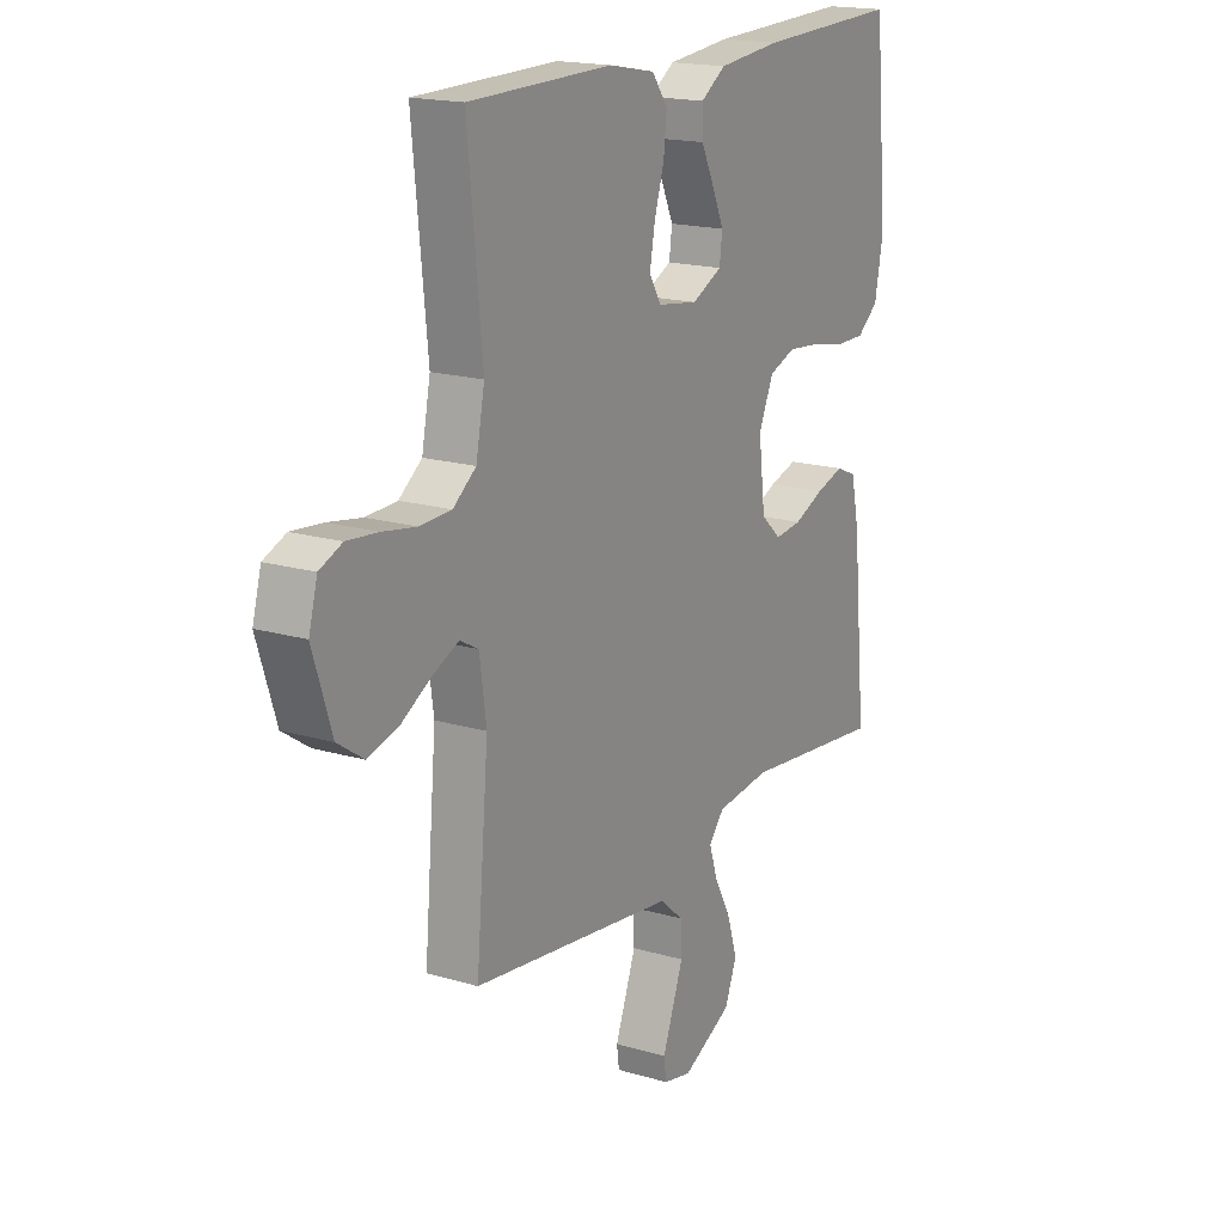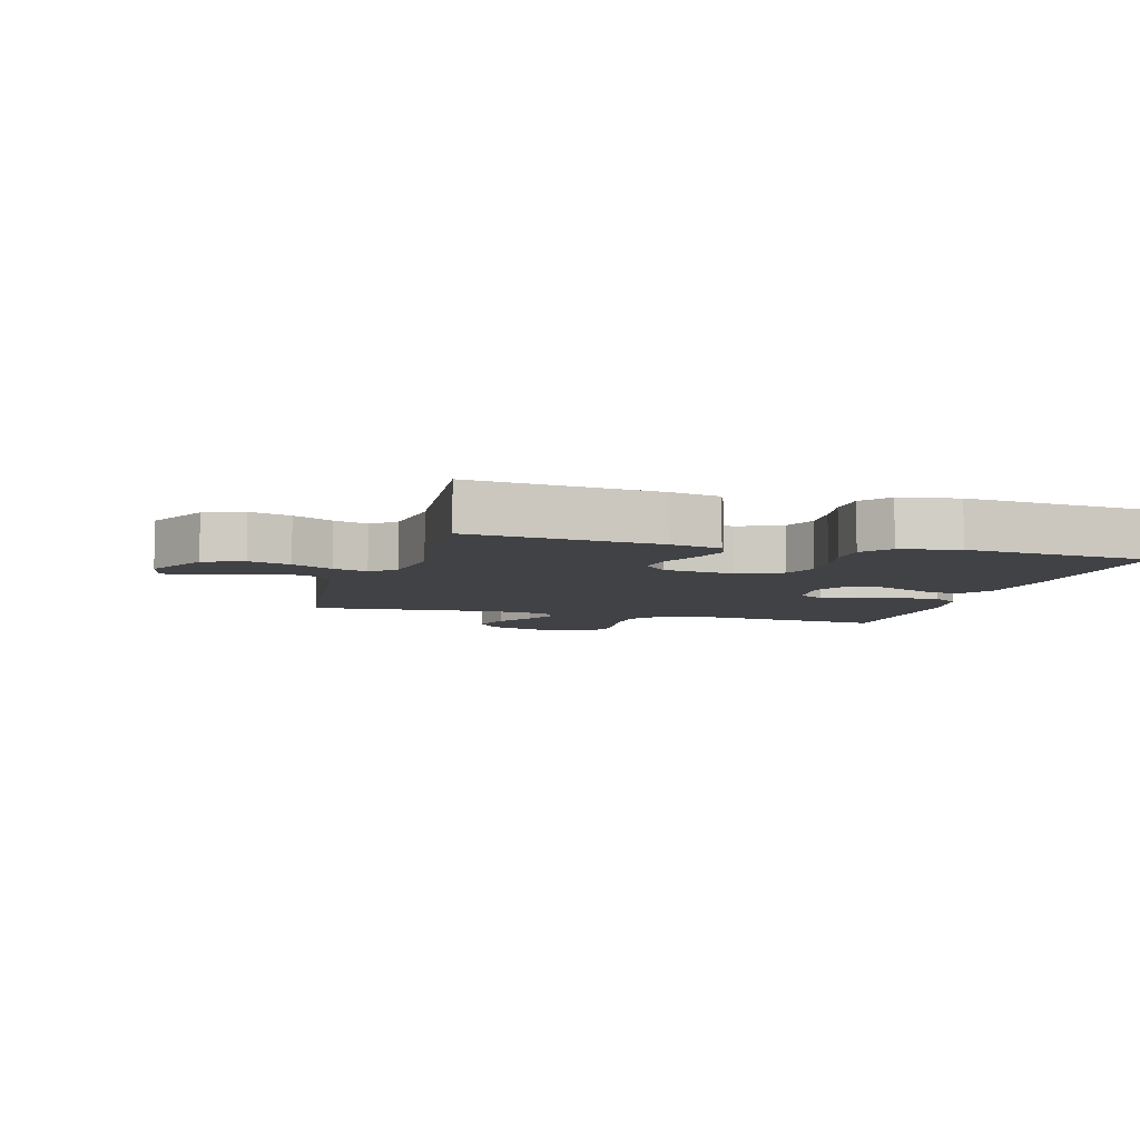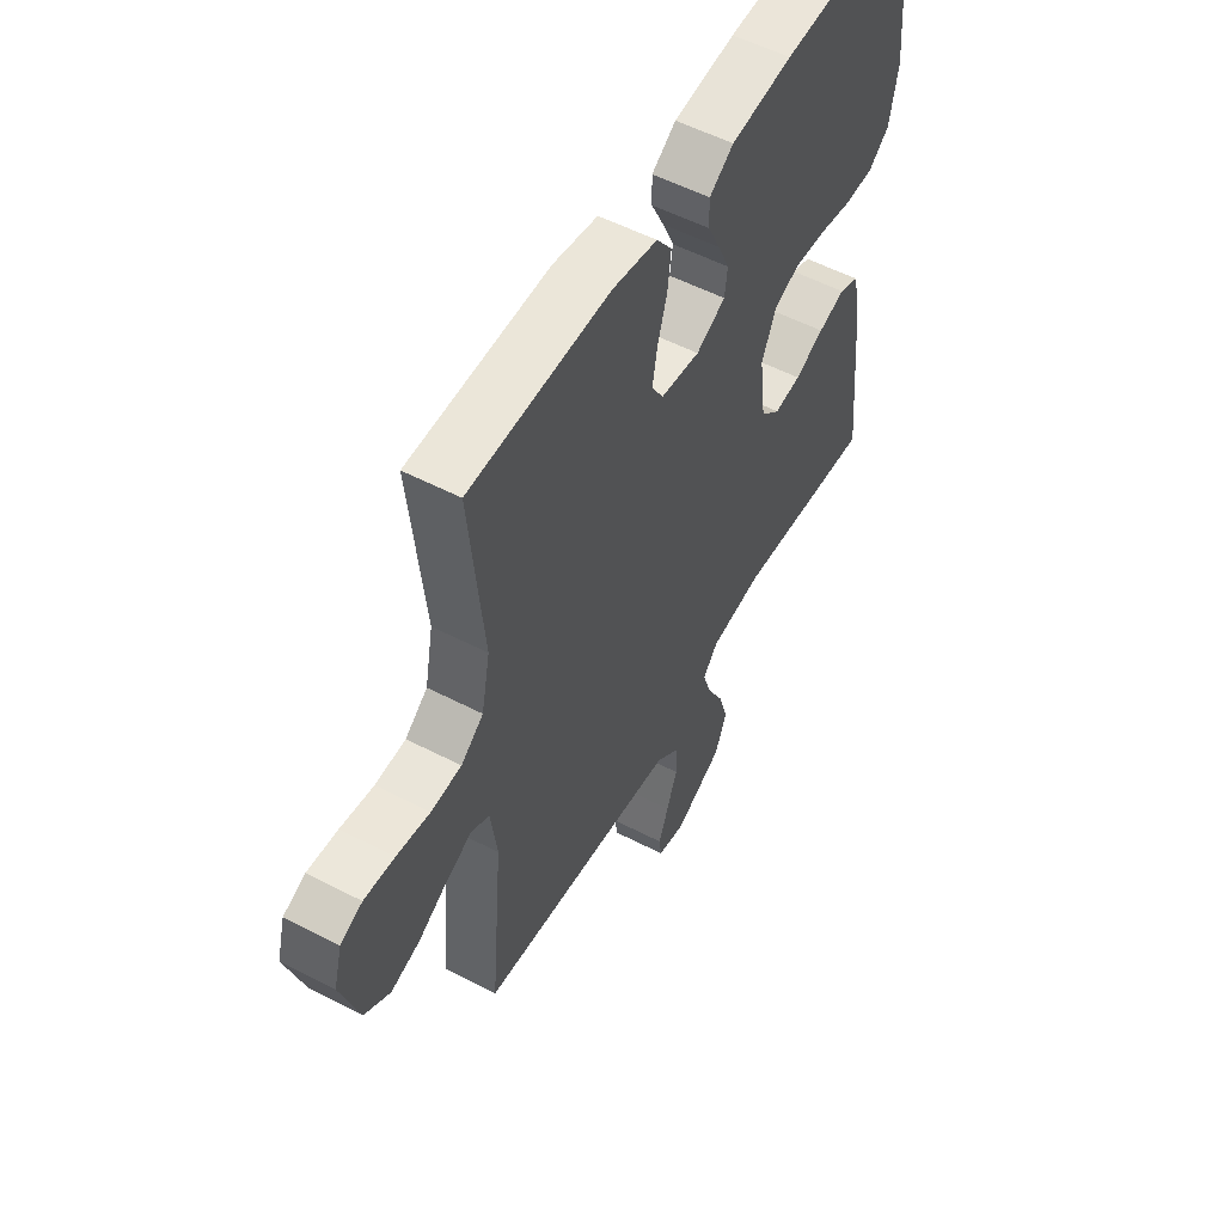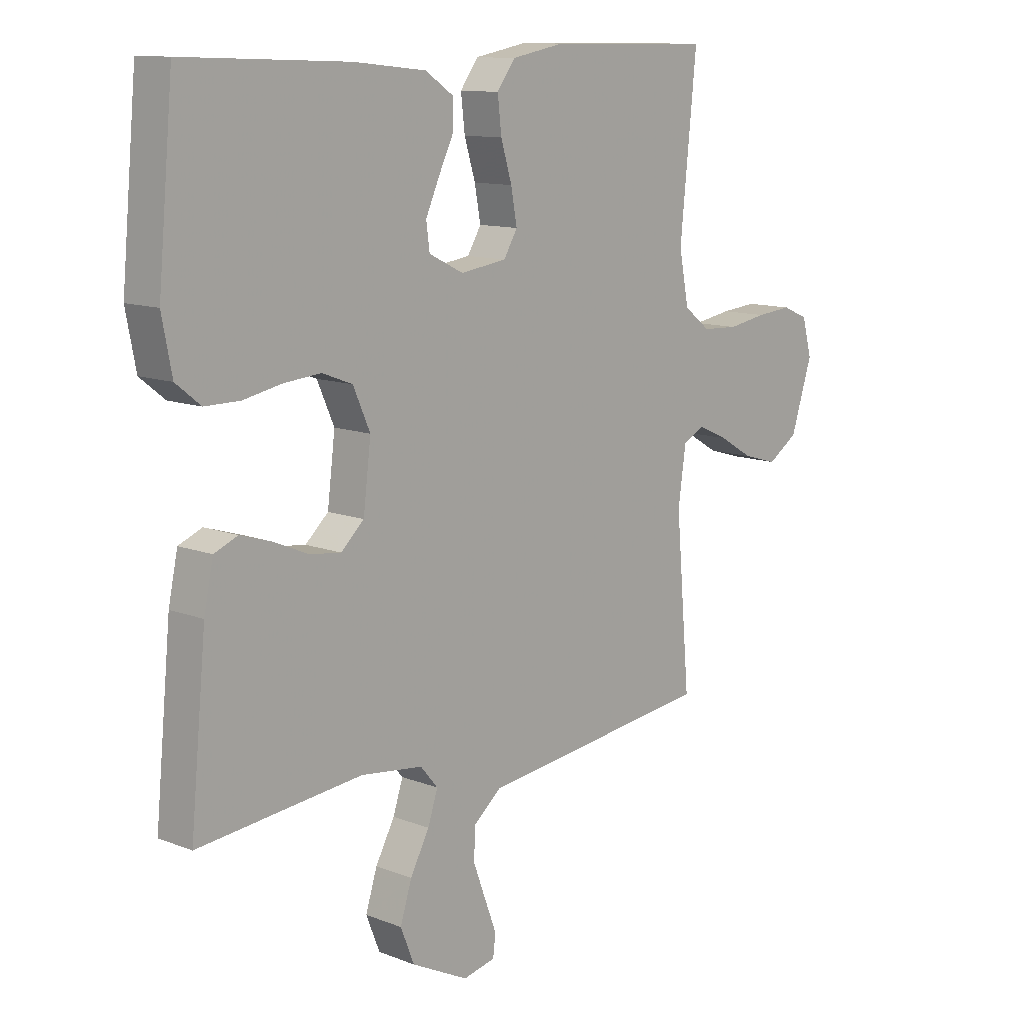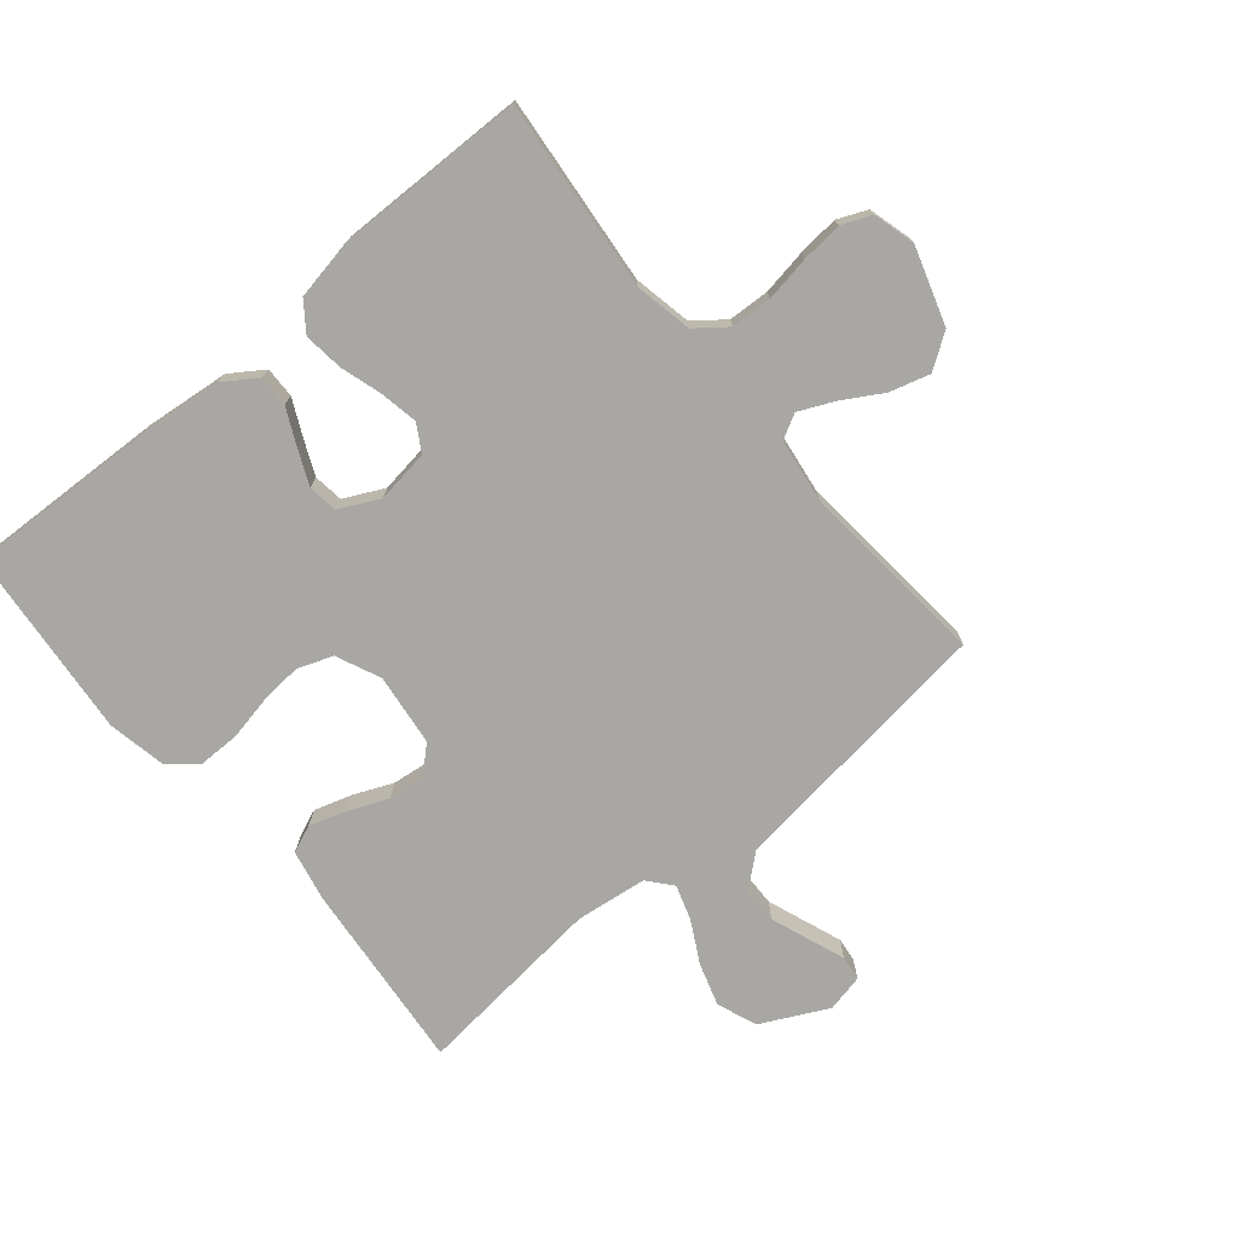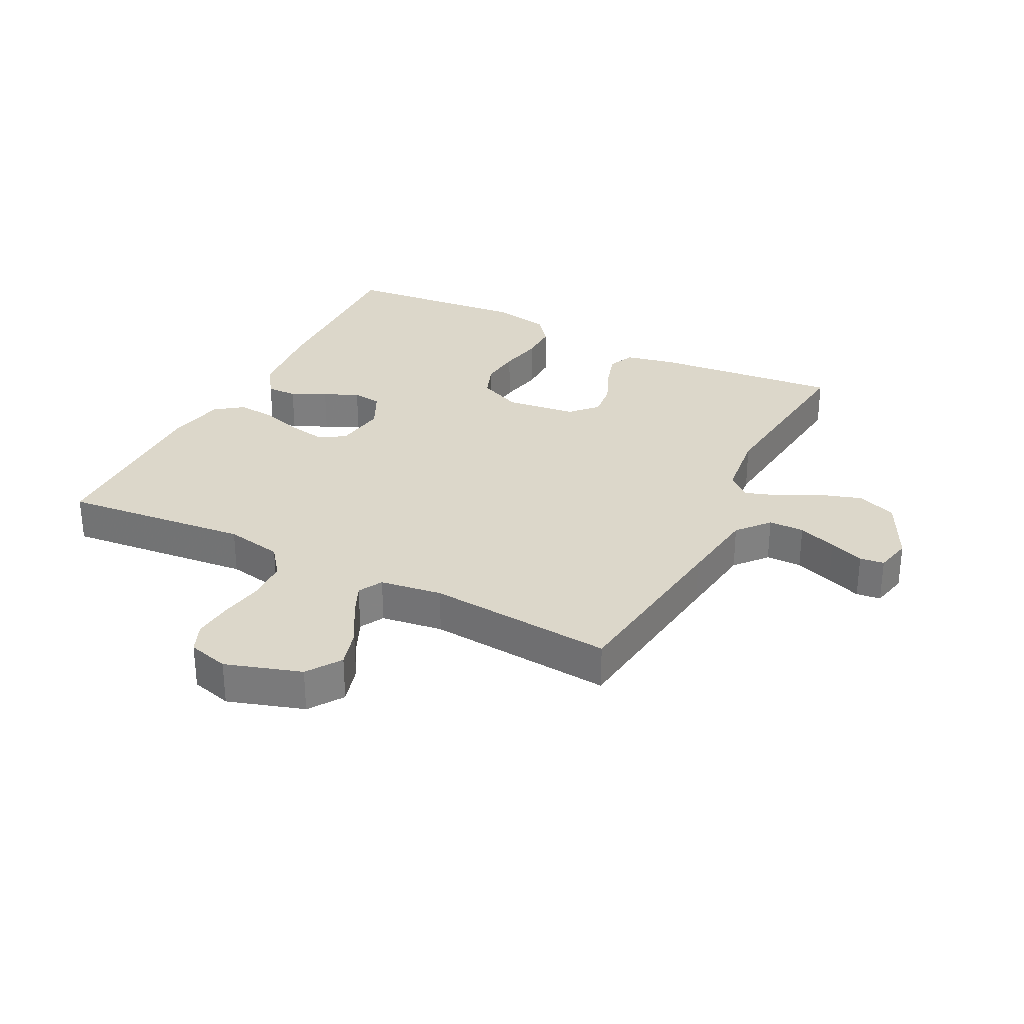
<metadata>
{"format":"obj","ext":"obj","renderer":"f3d","projection":"perspective","resolution":1024,"background":"white","views":[{"elev":17.6,"azim":120.2,"up":"+Z"},{"elev":-6.6,"azim":-106.2,"up":"+Y"},{"elev":54.5,"azim":118.8,"up":"+Z"},{"elev":11.7,"azim":-47.0,"up":"+Z"},{"elev":-74.6,"azim":39.9,"up":"+Y"},{"elev":30.4,"azim":117.0,"up":"+Y"}]}
</metadata>
<code>
v -0.5 0.07 0.5
v -0.2 0.07 0.488
v -0.068 0.07 0.474
v -0.016 0.07 0.439
v -0.017 0.07 0.39
v -0.044 0.07 0.334
v -0.069 0.07 0.278
v -0.063 0.07 0.231
v 0 0.07 0.2
v 0.084 0.07 0.212
v 0.109 0.07 0.254
v 0.098 0.07 0.314
v 0.078 0.07 0.38
v 0.071 0.07 0.442
v 0.104 0.07 0.487
v 0.2 0.07 0.505
v 0.5 0.07 0.5
v 0.47 0.07 0.2
v 0.488 0.07 0.108
v 0.536 0.07 0.071
v 0.601 0.07 0.068
v 0.672 0.07 0.08
v 0.737 0.07 0.086
v 0.784 0.07 0.066
v 0.802 0.07 0
v 0.763 0.07 -0.122
v 0.708 0.07 -0.159
v 0.645 0.07 -0.141
v 0.582 0.07 -0.104
v 0.527 0.07 -0.079
v 0.488 0.07 -0.1
v 0.474 0.07 -0.2
v 0.5 0.07 -0.5
v 0.2 0.07 -0.537
v 0.072 0.07 -0.553
v 0.021 0.07 -0.596
v 0.02 0.07 -0.653
v 0.043 0.07 -0.715
v 0.064 0.07 -0.771
v 0.059 0.07 -0.81
v 0 0.07 -0.823
v -0.104 0.07 -0.771
v -0.129 0.07 -0.708
v -0.108 0.07 -0.641
v -0.073 0.07 -0.576
v -0.055 0.07 -0.521
v -0.087 0.07 -0.483
v -0.2 0.07 -0.469
v -0.5 0.07 -0.5
v -0.471 0.07 -0.2
v -0.454 0.07 -0.119
v -0.411 0.07 -0.101
v -0.353 0.07 -0.119
v -0.29 0.07 -0.146
v -0.233 0.07 -0.153
v -0.191 0.07 -0.114
v -0.177 0.07 0
v -0.208 0.07 0.07
v -0.263 0.07 0.091
v -0.331 0.07 0.085
v -0.401 0.07 0.071
v -0.465 0.07 0.071
v -0.51 0.07 0.107
v -0.528 0.07 0.2
v -0.5 0 0.5
v -0.2 0 0.488
v -0.068 0 0.474
v -0.016 0 0.439
v -0.017 0 0.39
v -0.044 0 0.334
v -0.069 0 0.278
v -0.063 0 0.231
v 0 0 0.2
v 0.084 0 0.212
v 0.109 0 0.254
v 0.098 0 0.314
v 0.078 0 0.38
v 0.071 0 0.442
v 0.104 0 0.487
v 0.2 0 0.505
v 0.5 0 0.5
v 0.47 0 0.2
v 0.488 0 0.108
v 0.536 0 0.071
v 0.601 0 0.068
v 0.672 0 0.08
v 0.737 0 0.086
v 0.784 0 0.066
v 0.802 0 0
v 0.763 0 -0.122
v 0.708 0 -0.159
v 0.645 0 -0.141
v 0.582 0 -0.104
v 0.527 0 -0.079
v 0.488 0 -0.1
v 0.474 0 -0.2
v 0.5 0 -0.5
v 0.2 0 -0.537
v 0.072 0 -0.553
v 0.021 0 -0.596
v 0.02 0 -0.653
v 0.043 0 -0.715
v 0.064 0 -0.771
v 0.059 0 -0.81
v 0 0 -0.823
v -0.104 0 -0.771
v -0.129 0 -0.708
v -0.108 0 -0.641
v -0.073 0 -0.576
v -0.055 0 -0.521
v -0.087 0 -0.483
v -0.2 0 -0.469
v -0.5 0 -0.5
v -0.471 0 -0.2
v -0.454 0 -0.119
v -0.411 0 -0.101
v -0.353 0 -0.119
v -0.29 0 -0.146
v -0.233 0 -0.153
v -0.191 0 -0.114
v -0.177 0 0
v -0.208 0 0.07
v -0.263 0 0.091
v -0.331 0 0.085
v -0.401 0 0.071
v -0.465 0 0.071
v -0.51 0 0.107
v -0.528 0 0.2
f 60 61 62 63
f 59 60 63 64
f 58 59 64 1
f 51 52 53 54
f 49 50 51 54
f 48 49 54 55
f 47 48 55 56
f 42 43 44 45
f 42 45 46
f 41 42 46
f 38 39 40 41
f 37 38 41 46
f 36 37 46
f 35 36 46 47
f 32 33 34
f 31 32 34 35
f 26 27 28 29
f 26 29 30
f 25 26 30
f 24 25 30
f 21 22 23 24
f 21 24 30 31
f 15 16 17 18
f 15 18 19
f 12 13 14 15
f 11 12 15 19
f 10 11 19 20
f 3 4 5 6
f 3 6 7
f 58 1 2 3
f 57 58 3 7
f 20 21 31 35
f 9 10 20 35
f 8 9 35 47
f 47 56 57
f 7 8 47 57
f 127 126 125 124
f 128 127 124 123
f 65 128 123 122
f 118 117 116 115
f 118 115 114 113
f 119 118 113 112
f 120 119 112 111
f 109 108 107 106
f 110 109 106
f 110 106 105
f 105 104 103 102
f 110 105 102 101
f 110 101 100
f 111 110 100 99
f 98 97 96
f 99 98 96 95
f 93 92 91 90
f 94 93 90
f 94 90 89
f 94 89 88
f 88 87 86 85
f 95 94 88 85
f 82 81 80 79
f 83 82 79
f 79 78 77 76
f 83 79 76 75
f 84 83 75 74
f 70 69 68 67
f 71 70 67
f 67 66 65 122
f 71 67 122 121
f 99 95 85 84
f 99 84 74 73
f 111 99 73 72
f 121 120 111
f 121 111 72 71
f 1 65 66 2
f 2 66 67 3
f 3 67 68 4
f 4 68 69 5
f 5 69 70 6
f 6 70 71 7
f 7 71 72 8
f 8 72 73 9
f 9 73 74 10
f 10 74 75 11
f 11 75 76 12
f 12 76 77 13
f 13 77 78 14
f 14 78 79 15
f 15 79 80 16
f 16 80 81 17
f 17 81 82 18
f 18 82 83 19
f 19 83 84 20
f 20 84 85 21
f 21 85 86 22
f 22 86 87 23
f 23 87 88 24
f 24 88 89 25
f 25 89 90 26
f 26 90 91 27
f 27 91 92 28
f 28 92 93 29
f 29 93 94 30
f 30 94 95 31
f 31 95 96 32
f 32 96 97 33
f 33 97 98 34
f 34 98 99 35
f 35 99 100 36
f 36 100 101 37
f 37 101 102 38
f 38 102 103 39
f 39 103 104 40
f 40 104 105 41
f 41 105 106 42
f 42 106 107 43
f 43 107 108 44
f 44 108 109 45
f 45 109 110 46
f 46 110 111 47
f 47 111 112 48
f 48 112 113 49
f 49 113 114 50
f 50 114 115 51
f 51 115 116 52
f 52 116 117 53
f 53 117 118 54
f 54 118 119 55
f 55 119 120 56
f 56 120 121 57
f 57 121 122 58
f 58 122 123 59
f 59 123 124 60
f 60 124 125 61
f 61 125 126 62
f 62 126 127 63
f 63 127 128 64
f 64 128 65 1

</code>
